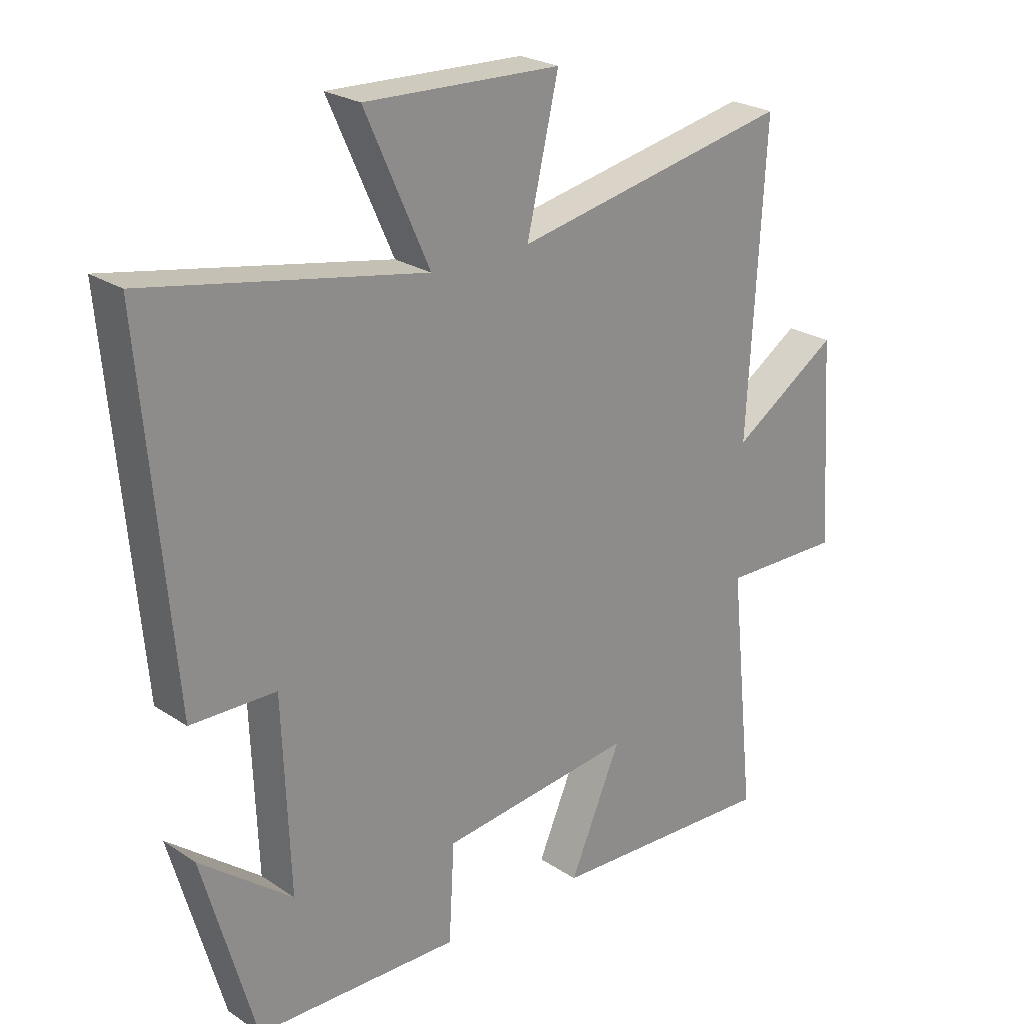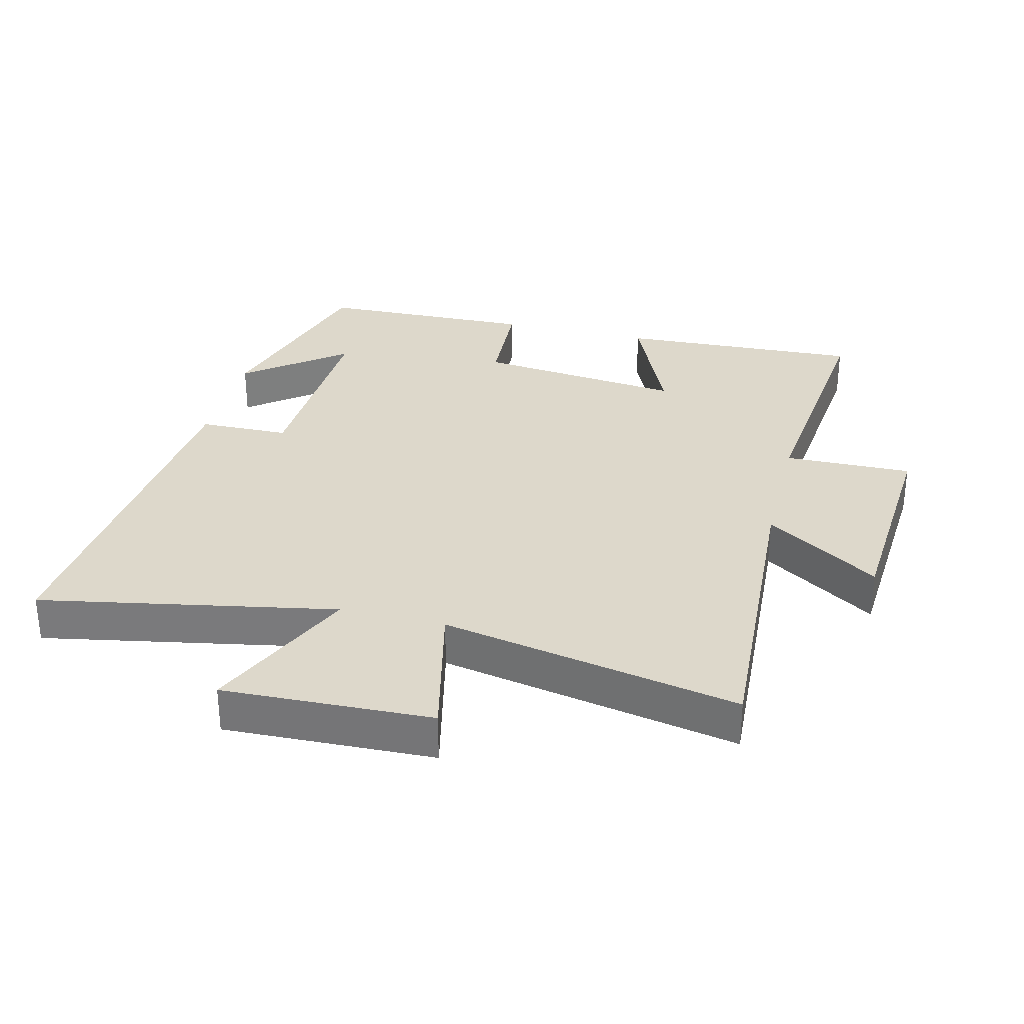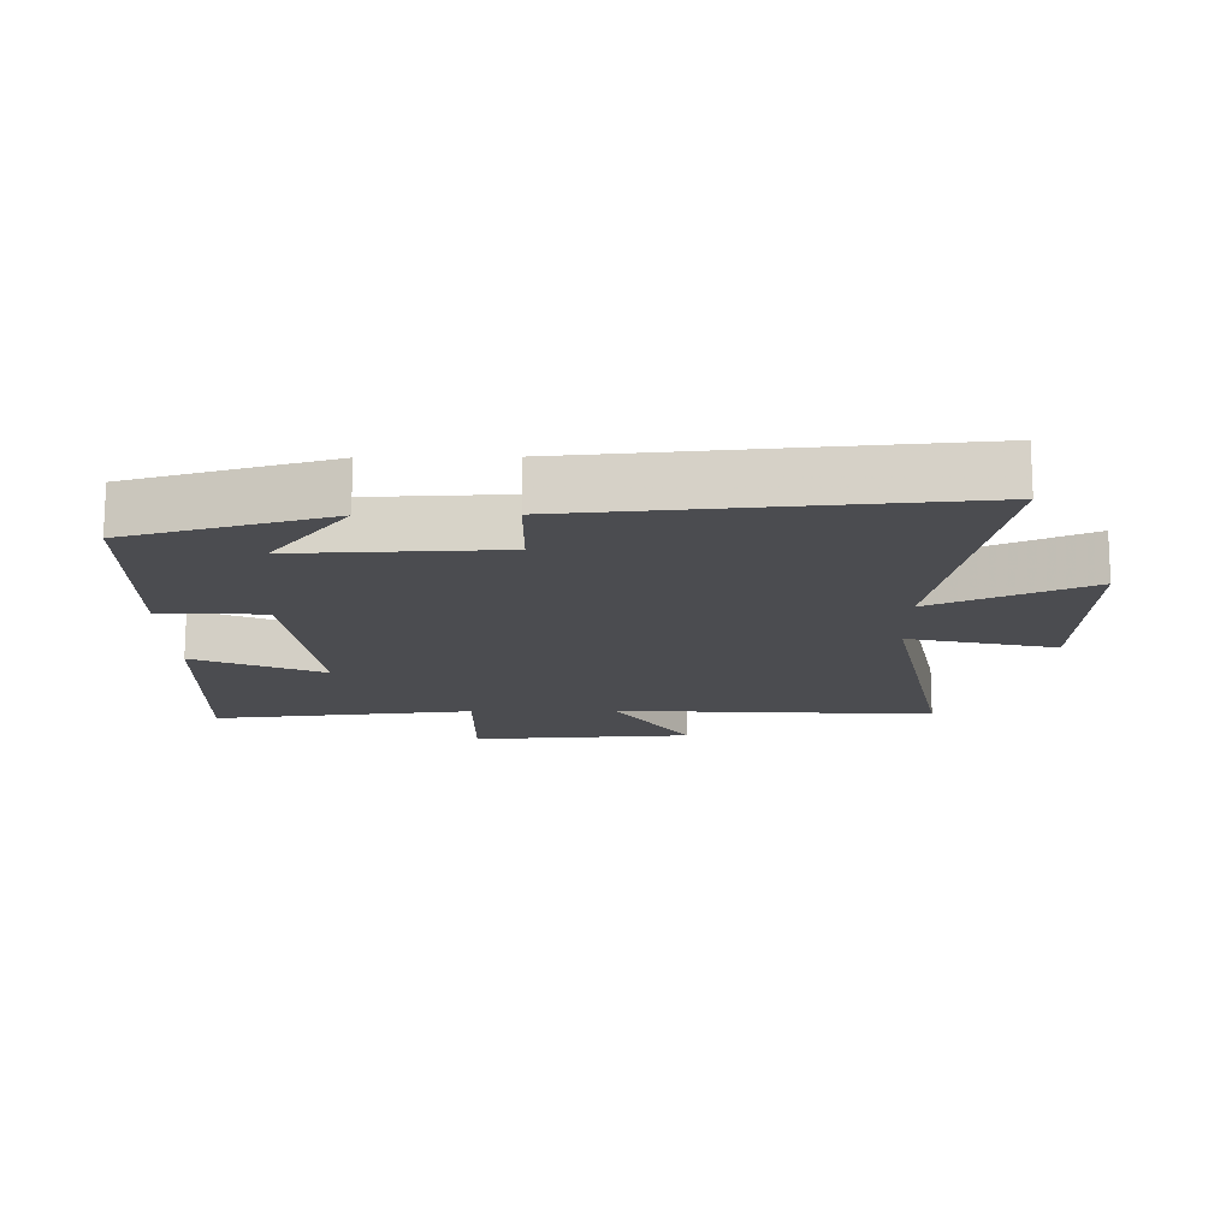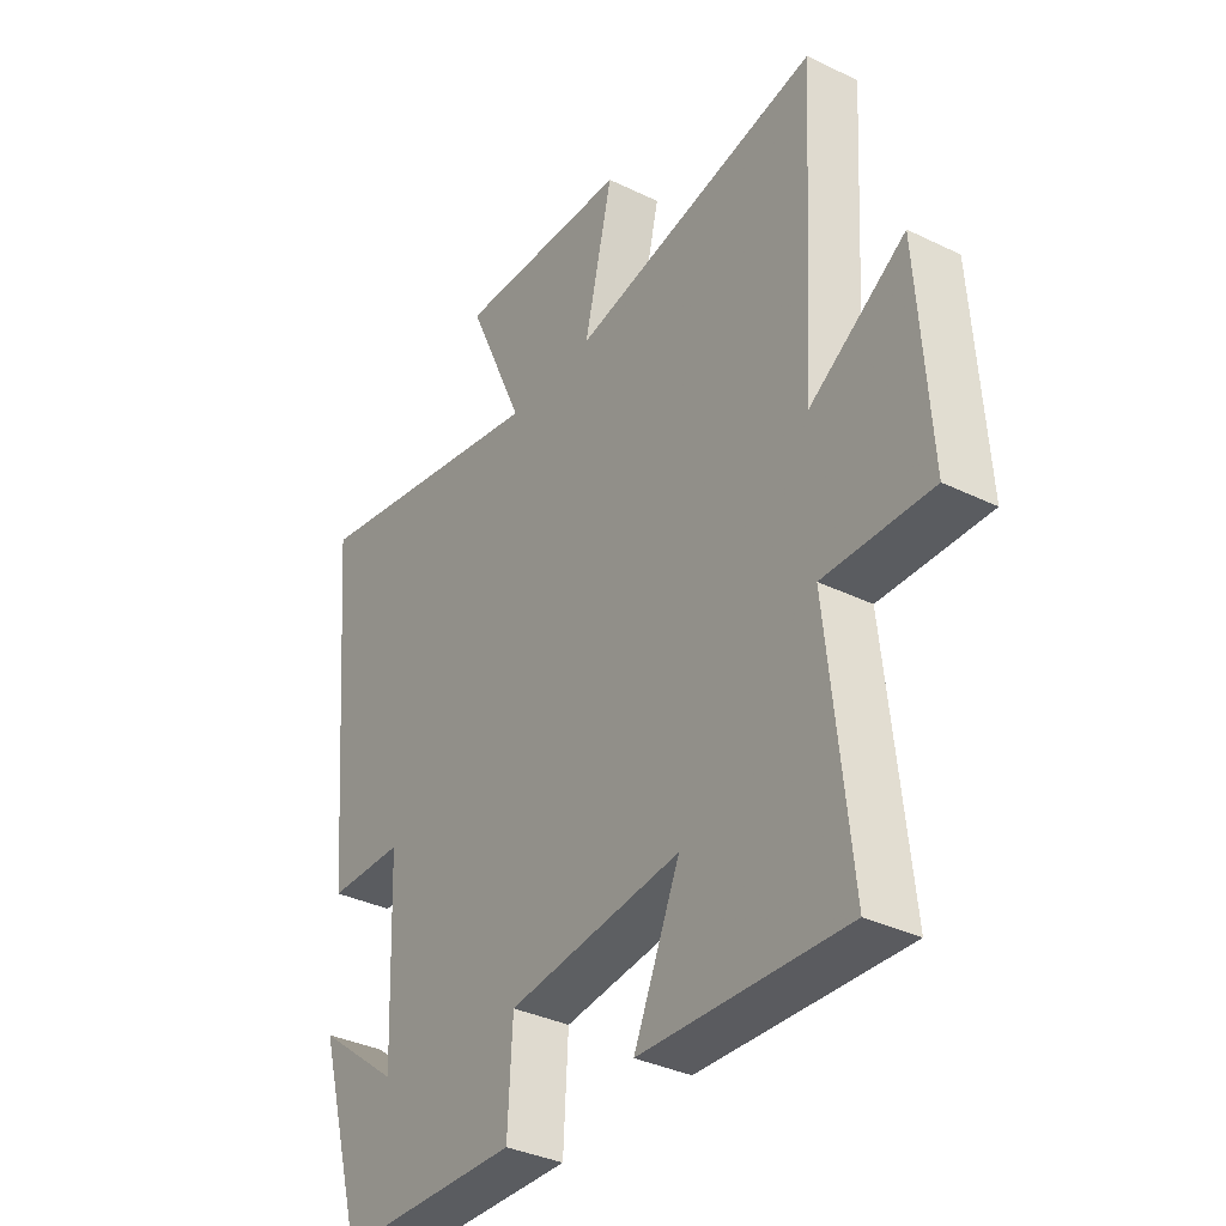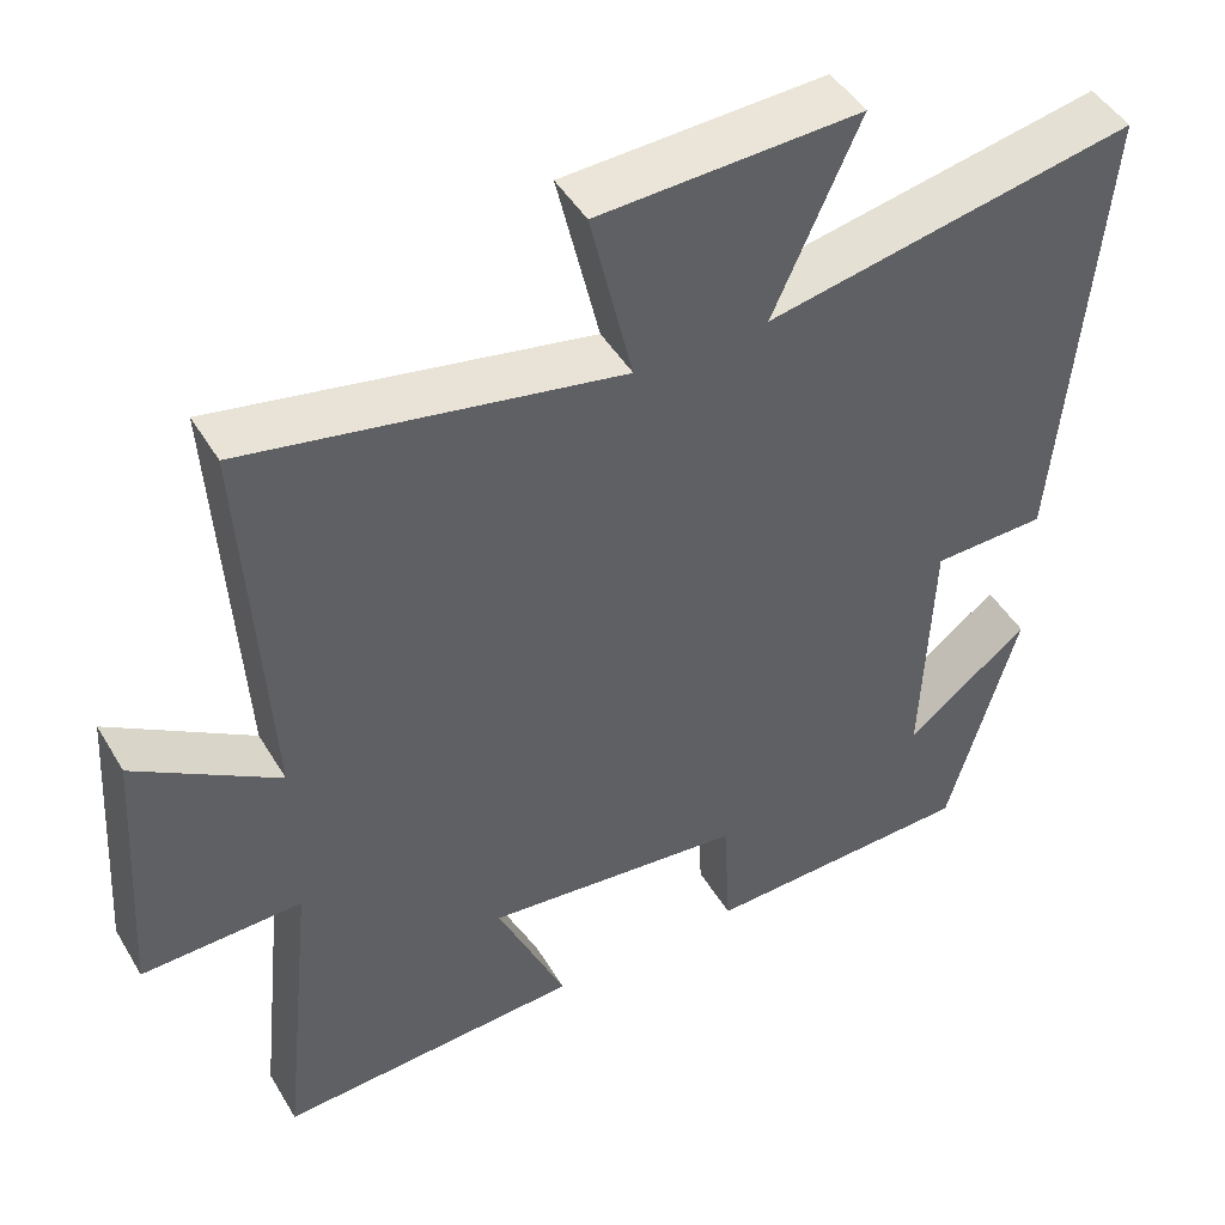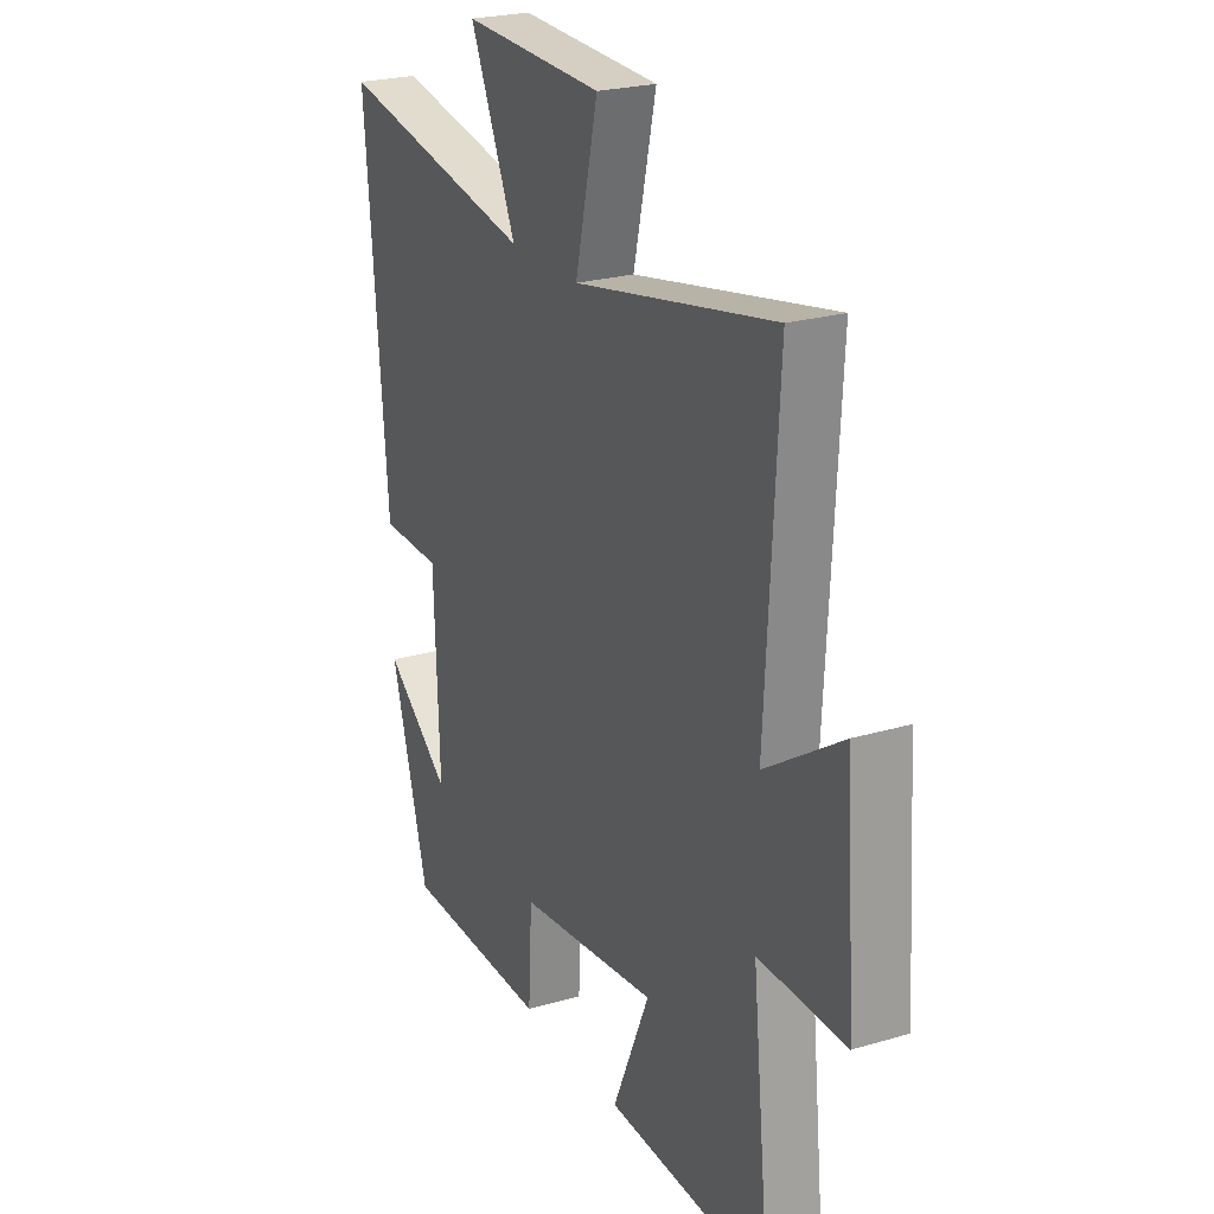
<metadata>
{"format":"obj","ext":"obj","renderer":"f3d","projection":"perspective","resolution":1024,"background":"white","views":[{"elev":24.4,"azim":-42.7,"up":"+Z"},{"elev":31.4,"azim":14.0,"up":"+Y"},{"elev":-15.2,"azim":-89.2,"up":"+Y"},{"elev":-35.2,"azim":57.1,"up":"+Z"},{"elev":46.6,"azim":150.6,"up":"+Z"},{"elev":23.7,"azim":63.8,"up":"+Z"}]}
</metadata>
<code>
v -0.55 0.07 0.587
v -0.095 0.07 0.5
v -0.201 0.07 0.736
v 0.121 0.07 0.724
v 0.069 0.07 0.5
v 0.528 0.07 0.59
v 0.5 0.07 0.101
v 0.676 0.07 0.215
v 0.698 0.07 -0.123
v 0.5 0.07 -0.119
v 0.542 0.07 -0.518
v 0.166 0.07 -0.5
v 0.251 0.07 -0.305
v -0.069 0.07 -0.341
v -0.078 0.07 -0.5
v -0.414 0.07 -0.491
v -0.5 0.07 -0.187
v -0.348 0.07 -0.306
v -0.36 0.07 0.006
v -0.5 0.07 0.009
v -0.55 0 0.587
v -0.095 0 0.5
v -0.201 0 0.736
v 0.121 0 0.724
v 0.069 0 0.5
v 0.528 0 0.59
v 0.5 0 0.101
v 0.676 0 0.215
v 0.698 0 -0.123
v 0.5 0 -0.119
v 0.542 0 -0.518
v 0.166 0 -0.5
v 0.251 0 -0.305
v -0.069 0 -0.341
v -0.078 0 -0.5
v -0.414 0 -0.491
v -0.5 0 -0.187
v -0.348 0 -0.306
v -0.36 0 0.006
v -0.5 0 0.009
f 19 20 1 2
f 18 19 2
f 16 17 18
f 14 15 16 18
f 13 14 18 2
f 10 11 12 13
f 10 13 2
f 7 8 9 10
f 7 10 2 3
f 5 6 7
f 5 7 3
f 3 4 5
f 22 21 40 39
f 22 39 38
f 38 37 36
f 38 36 35 34
f 22 38 34 33
f 33 32 31 30
f 22 33 30
f 30 29 28 27
f 23 22 30 27
f 27 26 25
f 23 27 25
f 25 24 23
f 1 21 22 2
f 2 22 23 3
f 3 23 24 4
f 4 24 25 5
f 5 25 26 6
f 6 26 27 7
f 7 27 28 8
f 8 28 29 9
f 9 29 30 10
f 10 30 31 11
f 11 31 32 12
f 12 32 33 13
f 13 33 34 14
f 14 34 35 15
f 15 35 36 16
f 16 36 37 17
f 17 37 38 18
f 18 38 39 19
f 19 39 40 20
f 20 40 21 1

</code>
